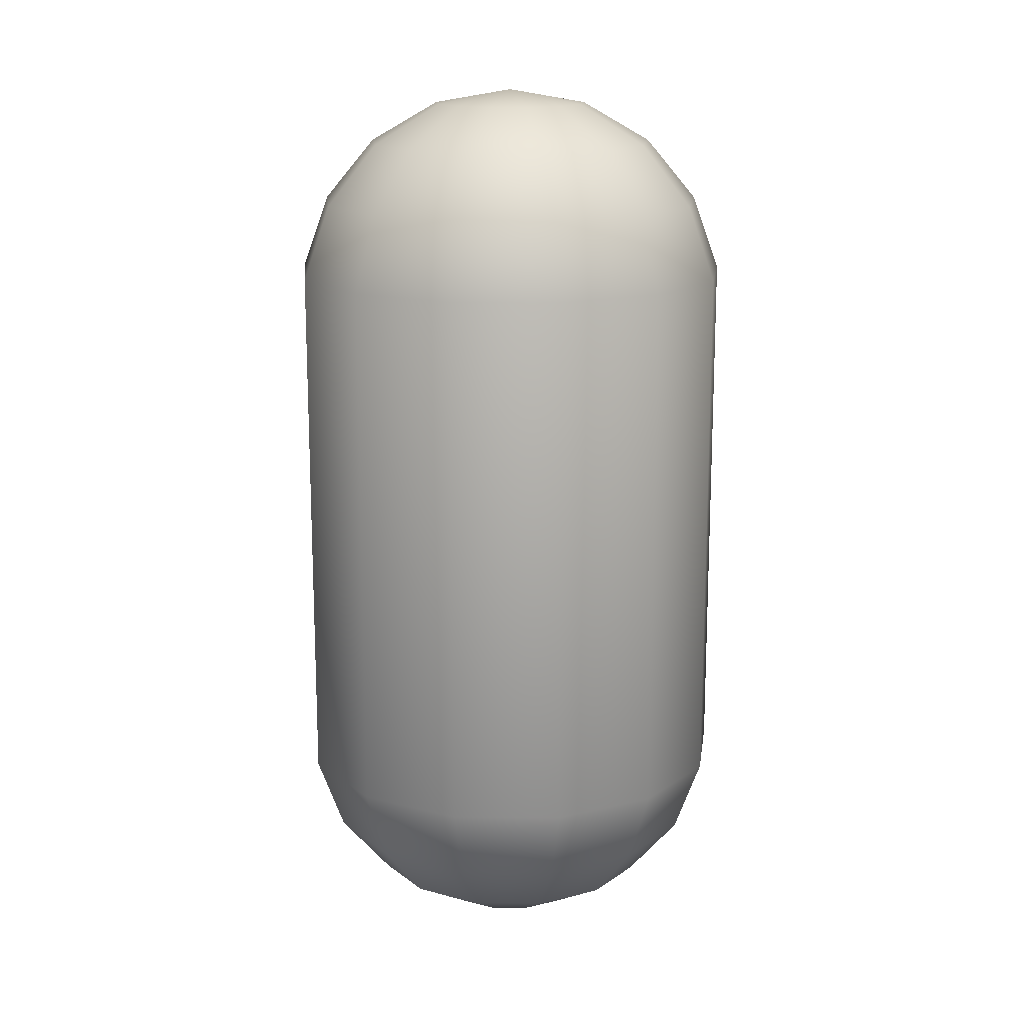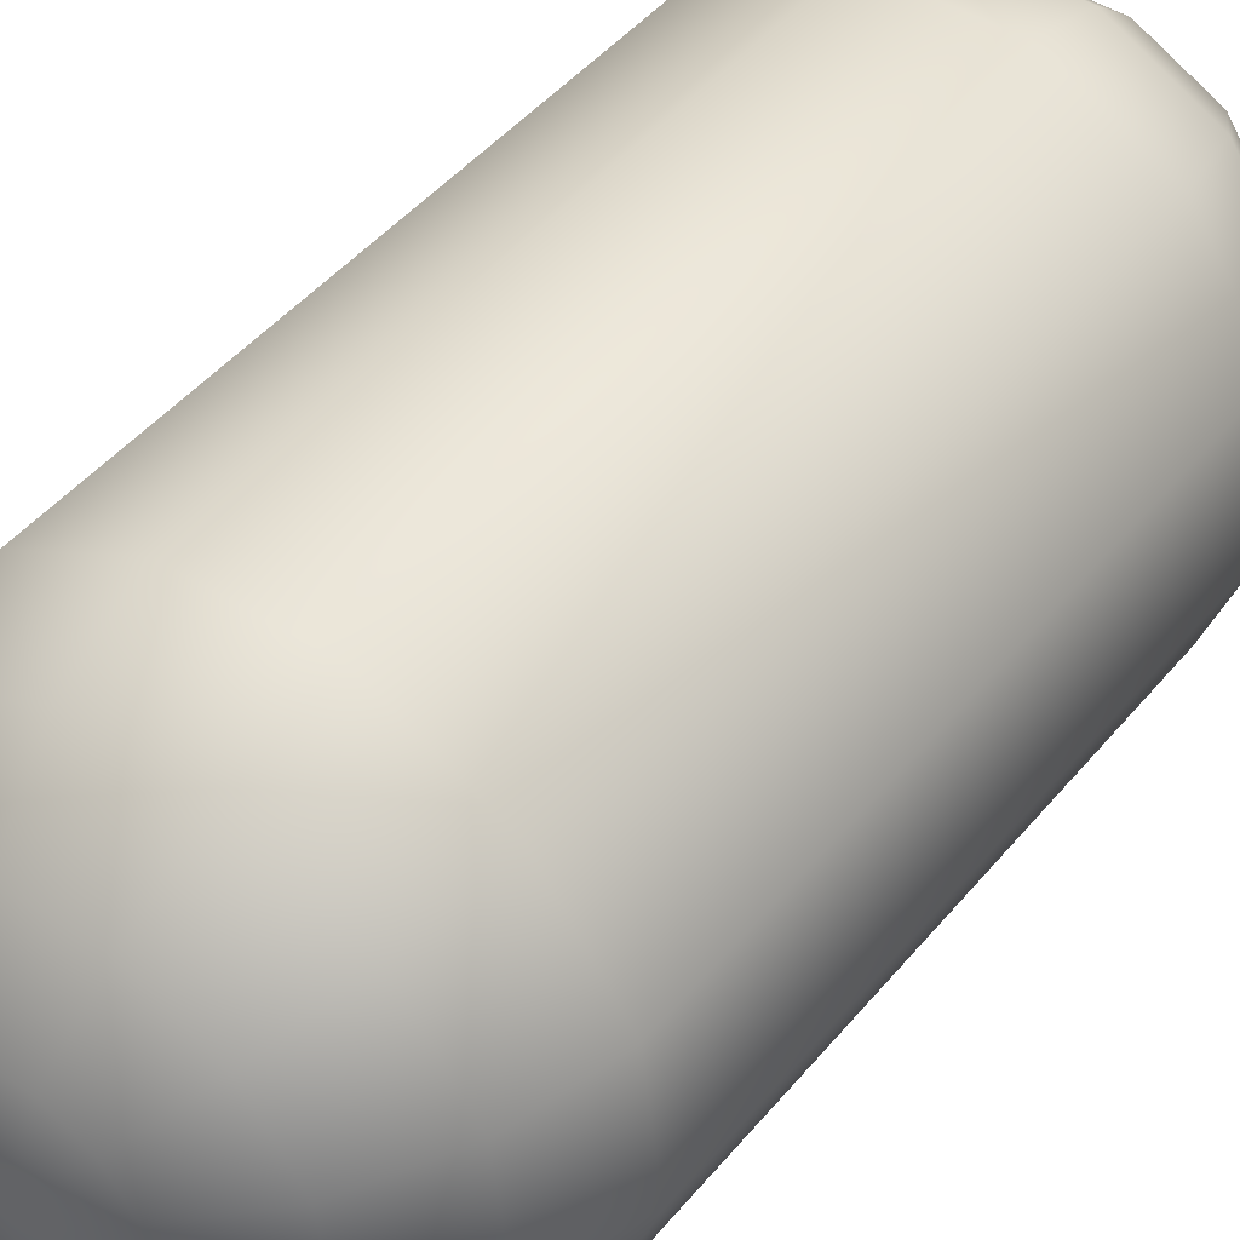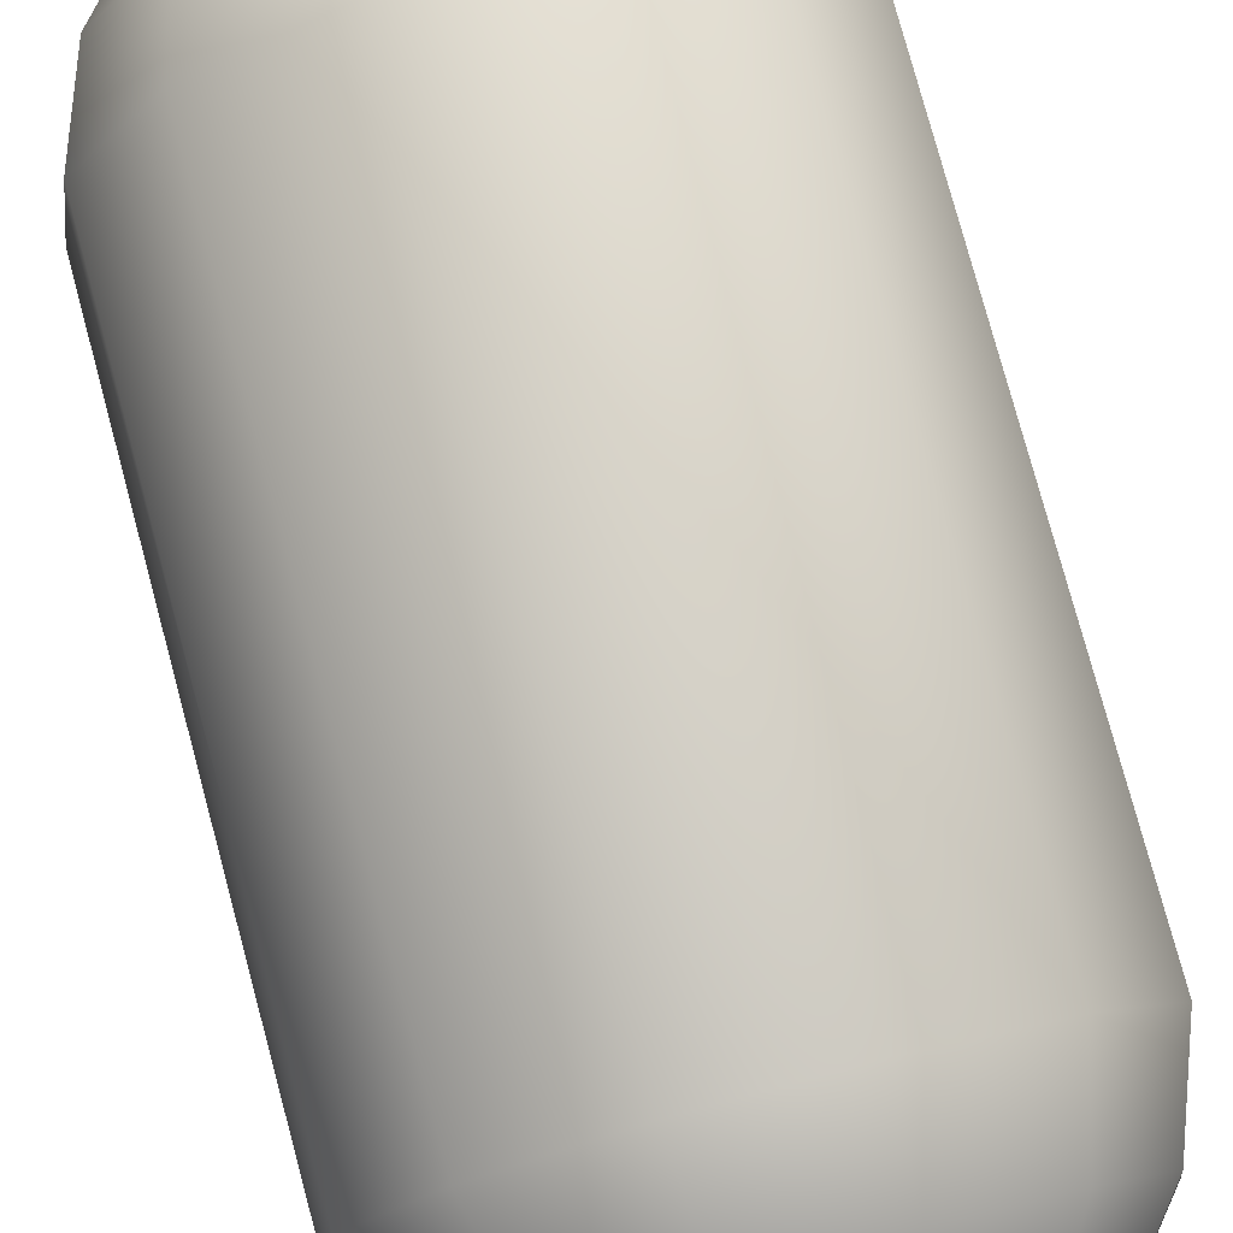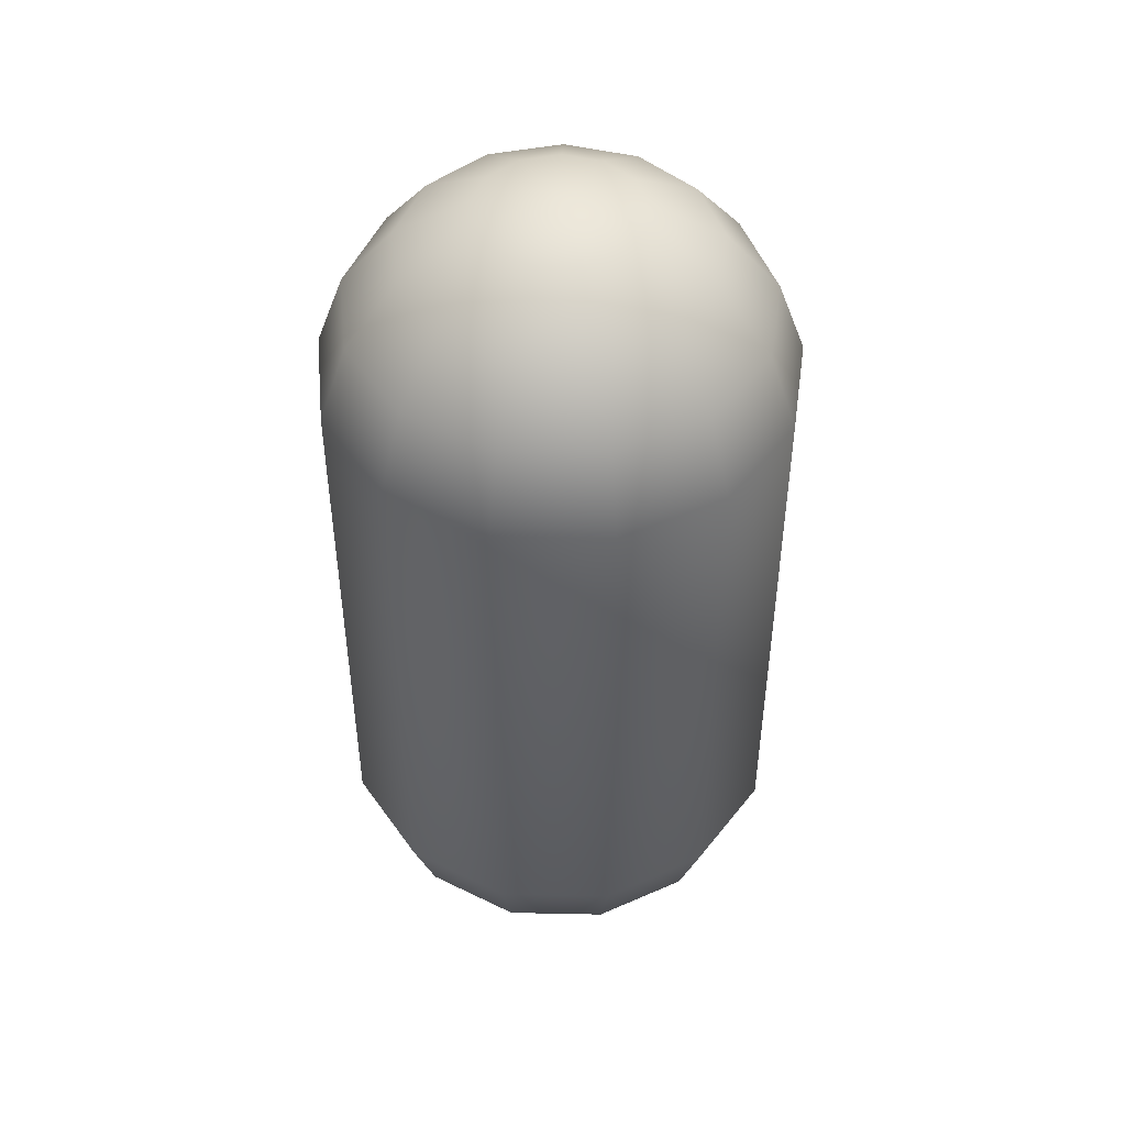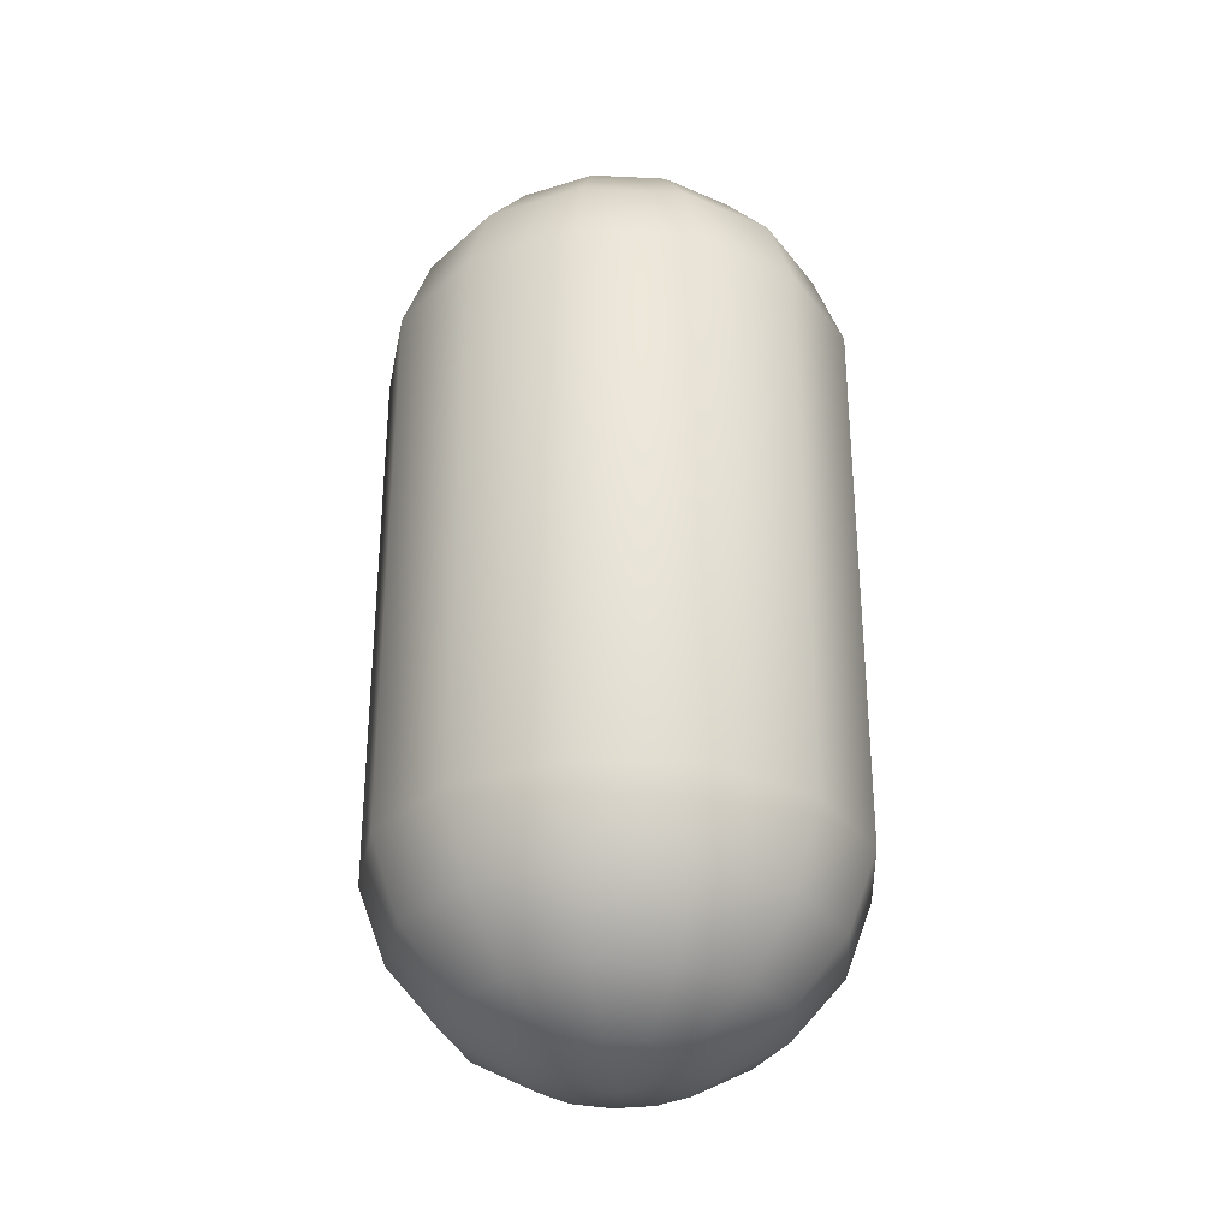
<metadata>
{"format":"obj","ext":"obj","renderer":"f3d","projection":"perspective","resolution":1024,"background":"white","views":[{"elev":15.4,"azim":139.4,"up":"+Y"},{"elev":45.0,"azim":-143.4,"up":"+Z"},{"elev":78.1,"azim":-15.1,"up":"+Z"},{"elev":47.4,"azim":112.1,"up":"+Y"},{"elev":-31.4,"azim":-59.3,"up":"+Y"}]}
</metadata>
<code>
o Sphere_Sphere.001
v 0 1.97 -0.171
v 0 1.883 -0.3214
v 0 1.75 -0.433
v 0 1.587 -0.4924
v 0 0.4132 -0.4924
v 0 0.03015 -0.171
v 0.07947 1.97 -0.1514
v 0.1494 1.883 -0.2846
v 0.2012 1.75 -0.3834
v 0.2288 1.587 -0.436
v 0.2288 0.4132 -0.436
v 0.2012 0.25 -0.3834
v 0.1494 0.117 -0.2846
v 0.07947 0.03015 -0.1514
v -0 2 -0
v 0.1407 1.97 -0.09714
v 0.2645 1.883 -0.1826
v 0.3564 1.75 -0.246
v 0.4052 1.587 -0.2797
v 0.4052 0.4132 -0.2797
v 0.3564 0.25 -0.246
v 0.2645 0.117 -0.1826
v 0.1407 0.03015 -0.09714
v 0.1698 1.97 -0.02061
v 0.3191 1.883 -0.03874
v 0.4299 1.75 -0.05219
v 0.4888 1.587 -0.05935
v 0.4888 0.4132 -0.05935
v 0.4299 0.25 -0.05219
v 0.3191 0.117 -0.03874
v 0.1698 0.03015 -0.02061
v 0.1599 1.97 0.06064
v 0.3005 1.883 0.114
v 0.4049 1.75 0.1535
v 0.4604 1.587 0.1746
v 0.4604 0.4132 0.1746
v 0.4049 0.25 0.1535
v 0.3005 0.117 0.114
v 0.1599 0.03015 0.06064
v 0.1134 1.97 0.128
v 0.2131 1.883 0.2406
v 0.2871 1.75 0.3241
v 0.3265 1.587 0.3686
v 0.3265 0.4132 0.3686
v 0.2871 0.25 0.3241
v 0.2131 0.117 0.2406
v 0.1134 0.03015 0.128
v 0.04093 1.97 0.166
v 0.07691 1.883 0.3121
v 0.1036 1.75 0.4204
v 0.1178 1.587 0.4781
v 0.1178 0.4132 0.4781
v 0.1036 0.25 0.4204
v 0.07691 0.117 0.3121
v 0.04093 0.03015 0.166
v -0.04093 1.97 0.166
v -0.07691 1.883 0.3121
v -0.1036 1.75 0.4204
v -0.1178 1.587 0.4781
v -0.1178 0.4132 0.4781
v -0.1036 0.25 0.4204
v -0.07691 0.117 0.3121
v -0.04093 0.03015 0.166
v -0.1134 1.97 0.128
v -0.2131 1.883 0.2406
v -0.2871 1.75 0.3241
v -0.3265 1.587 0.3686
v -0.3265 0.4132 0.3686
v -0.2871 0.25 0.3241
v -0.2131 0.117 0.2406
v -0.1134 0.03015 0.128
v -0.1599 1.97 0.06064
v -0.3005 1.883 0.114
v -0.4049 1.75 0.1535
v -0.4604 1.587 0.1746
v -0.4604 0.4132 0.1746
v -0.4049 0.25 0.1535
v -0.3005 0.117 0.114
v -0.1599 0.03015 0.06064
v -0.1698 1.97 -0.02061
v -0.3191 1.883 -0.03874
v -0.4299 1.75 -0.05219
v -0.4888 1.587 -0.05935
v -0.4888 0.4132 -0.05935
v -0.4299 0.25 -0.05219
v -0.3191 0.117 -0.03874
v -0.1698 0.03015 -0.02061
v 0 0 -0
v -0.1407 1.97 -0.09714
v -0.2645 1.883 -0.1826
v -0.3564 1.75 -0.246
v -0.4052 1.587 -0.2797
v -0.4052 0.4132 -0.2797
v -0.3564 0.25 -0.246
v -0.2645 0.117 -0.1826
v -0.1407 0.03015 -0.09714
v -0.07947 1.97 -0.1514
v -0.1494 1.883 -0.2846
v -0.2012 1.75 -0.3834
v -0.2288 1.587 -0.436
v -0.2288 0.4132 -0.436
v -0.2012 0.25 -0.3834
v -0.1494 0.117 -0.2846
v -0.07947 0.03015 -0.1514
v 0 0.25 -0.433
v 0 0.117 -0.3214
f 4 11 5
f 1 8 2
f 88 6 14
f 105 11 12
f 2 9 3
f 105 13 106
f 3 10 4
f 1 15 7
f 106 14 6
f 8 18 9
f 13 21 22
f 9 19 10
f 7 15 16
f 13 23 14
f 10 20 11
f 7 17 8
f 88 14 23
f 11 21 12
f 16 15 24
f 22 31 23
f 19 28 20
f 16 25 17
f 88 23 31
f 20 29 21
f 17 26 18
f 21 30 22
f 18 27 19
f 88 31 39
f 28 37 29
f 25 34 26
f 30 37 38
f 26 35 27
f 24 15 32
f 30 39 31
f 27 36 28
f 25 32 33
f 38 45 46
f 34 43 35
f 32 15 40
f 38 47 39
f 35 44 36
f 32 41 33
f 88 39 47
f 36 45 37
f 33 42 34
f 43 52 44
f 40 49 41
f 88 47 55
f 44 53 45
f 41 50 42
f 45 54 46
f 43 50 51
f 40 15 48
f 46 55 47
f 49 58 50
f 54 61 62
f 51 58 59
f 48 15 56
f 54 63 55
f 51 60 52
f 48 57 49
f 88 55 63
f 52 61 53
f 56 15 64
f 62 71 63
f 59 68 60
f 56 65 57
f 88 63 71
f 60 69 61
f 57 66 58
f 62 69 70
f 58 67 59
f 68 77 69
f 65 74 66
f 70 77 78
f 67 74 75
f 64 15 72
f 70 79 71
f 67 76 68
f 64 73 65
f 88 71 79
f 74 83 75
f 72 15 80
f 78 87 79
f 75 84 76
f 72 81 73
f 88 79 87
f 76 85 77
f 73 82 74
f 78 85 86
f 80 90 81
f 88 87 96
f 84 94 85
f 81 91 82
f 85 95 86
f 82 92 83
f 80 15 89
f 86 96 87
f 83 93 84
f 94 103 95
f 91 100 92
f 89 15 97
f 95 104 96
f 92 101 93
f 89 98 90
f 88 96 104
f 94 101 102
f 90 99 91
f 103 6 104
f 100 5 101
f 97 2 98
f 88 104 6
f 102 5 105
f 99 2 3
f 103 105 106
f 99 4 100
f 97 15 1
f 4 10 11
f 1 7 8
f 105 5 11
f 2 8 9
f 105 12 13
f 3 9 10
f 106 13 14
f 8 17 18
f 13 12 21
f 9 18 19
f 13 22 23
f 10 19 20
f 7 16 17
f 11 20 21
f 22 30 31
f 19 27 28
f 16 24 25
f 20 28 29
f 17 25 26
f 21 29 30
f 18 26 27
f 28 36 37
f 25 33 34
f 30 29 37
f 26 34 35
f 30 38 39
f 27 35 36
f 25 24 32
f 38 37 45
f 34 42 43
f 38 46 47
f 35 43 44
f 32 40 41
f 36 44 45
f 33 41 42
f 43 51 52
f 40 48 49
f 44 52 53
f 41 49 50
f 45 53 54
f 43 42 50
f 46 54 55
f 49 57 58
f 54 53 61
f 51 50 58
f 54 62 63
f 51 59 60
f 48 56 57
f 52 60 61
f 62 70 71
f 59 67 68
f 56 64 65
f 60 68 69
f 57 65 66
f 62 61 69
f 58 66 67
f 68 76 77
f 65 73 74
f 70 69 77
f 67 66 74
f 70 78 79
f 67 75 76
f 64 72 73
f 74 82 83
f 78 86 87
f 75 83 84
f 72 80 81
f 76 84 85
f 73 81 82
f 78 77 85
f 80 89 90
f 84 93 94
f 81 90 91
f 85 94 95
f 82 91 92
f 86 95 96
f 83 92 93
f 94 102 103
f 91 99 100
f 95 103 104
f 92 100 101
f 89 97 98
f 94 93 101
f 90 98 99
f 103 106 6
f 100 4 5
f 97 1 2
f 102 101 5
f 99 98 2
f 103 102 105
f 99 3 4

</code>
